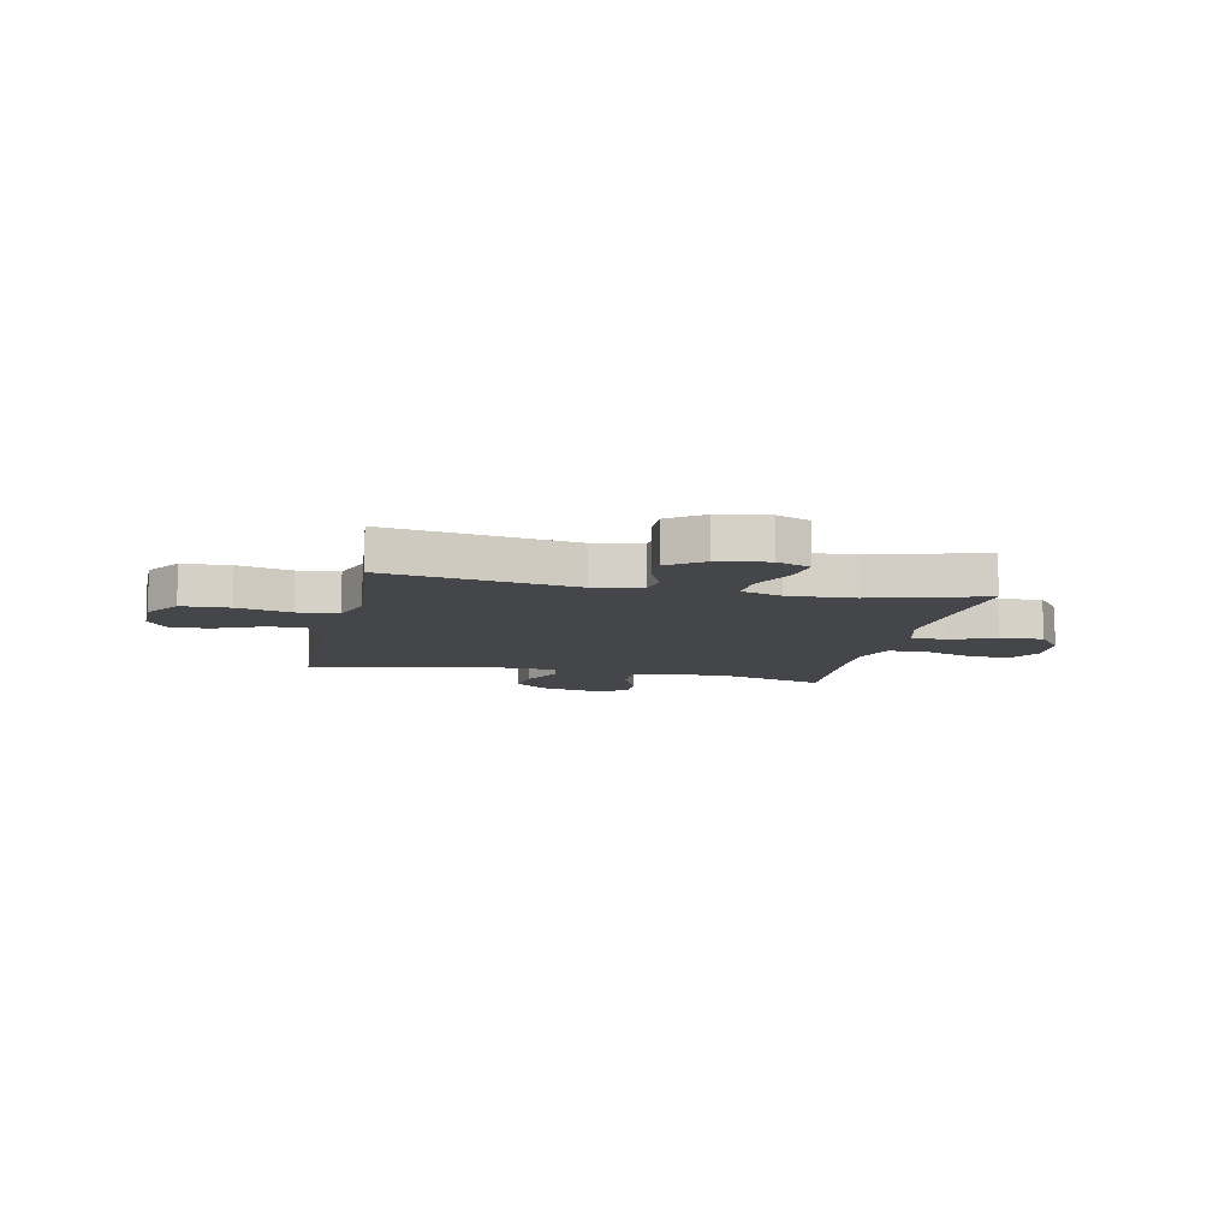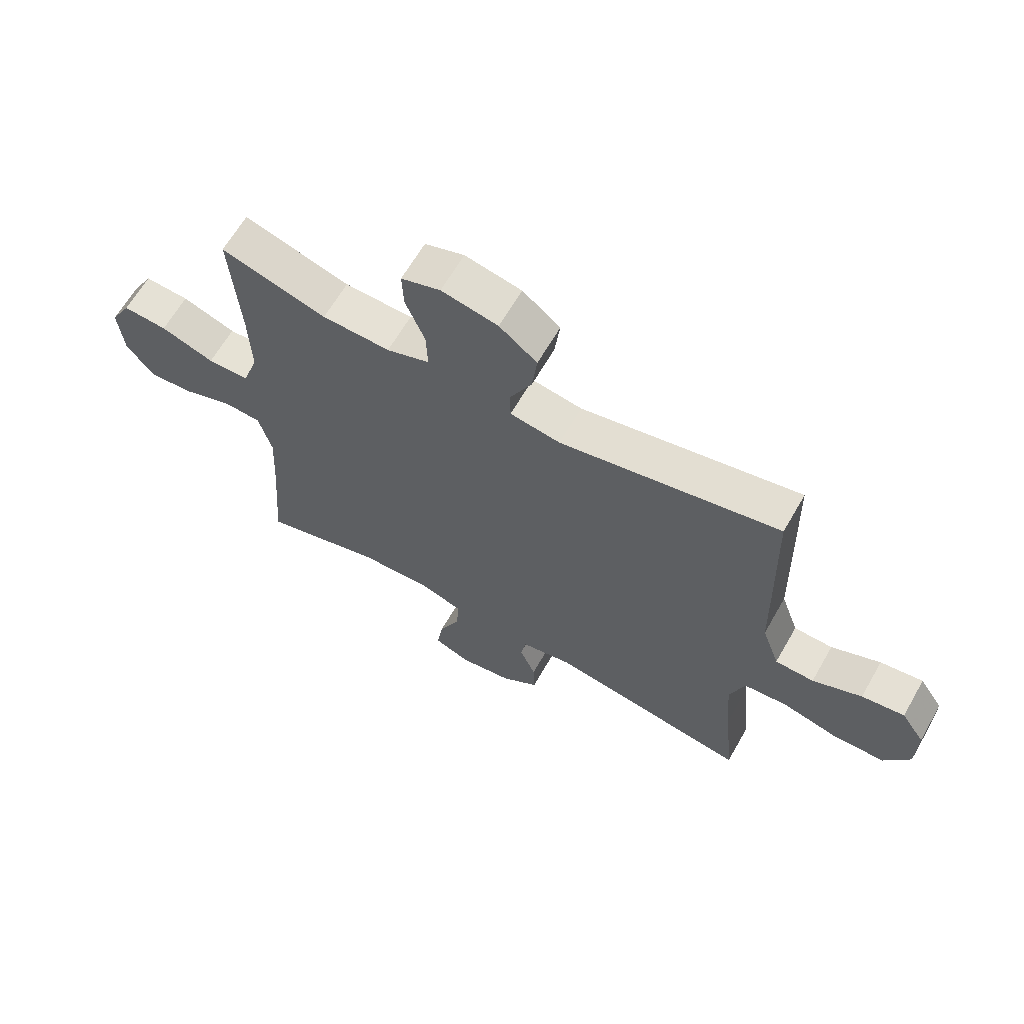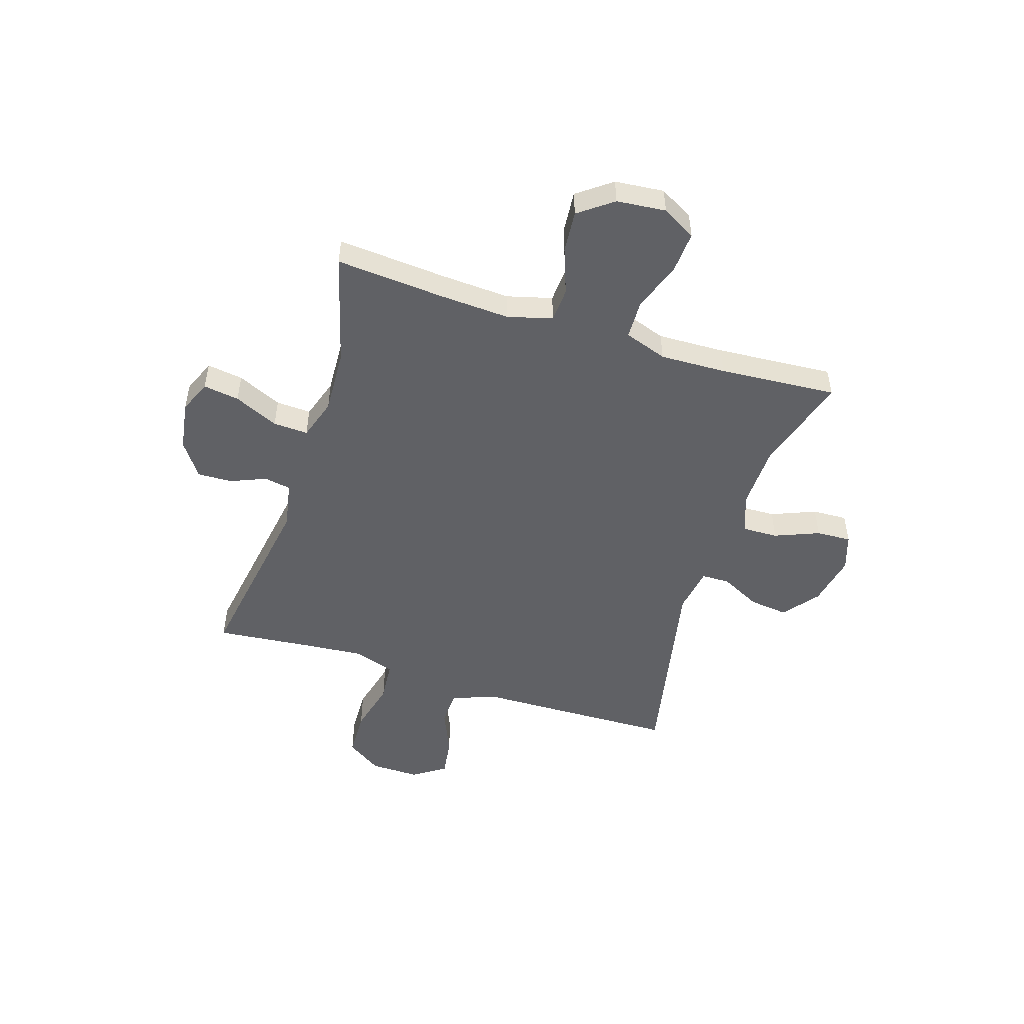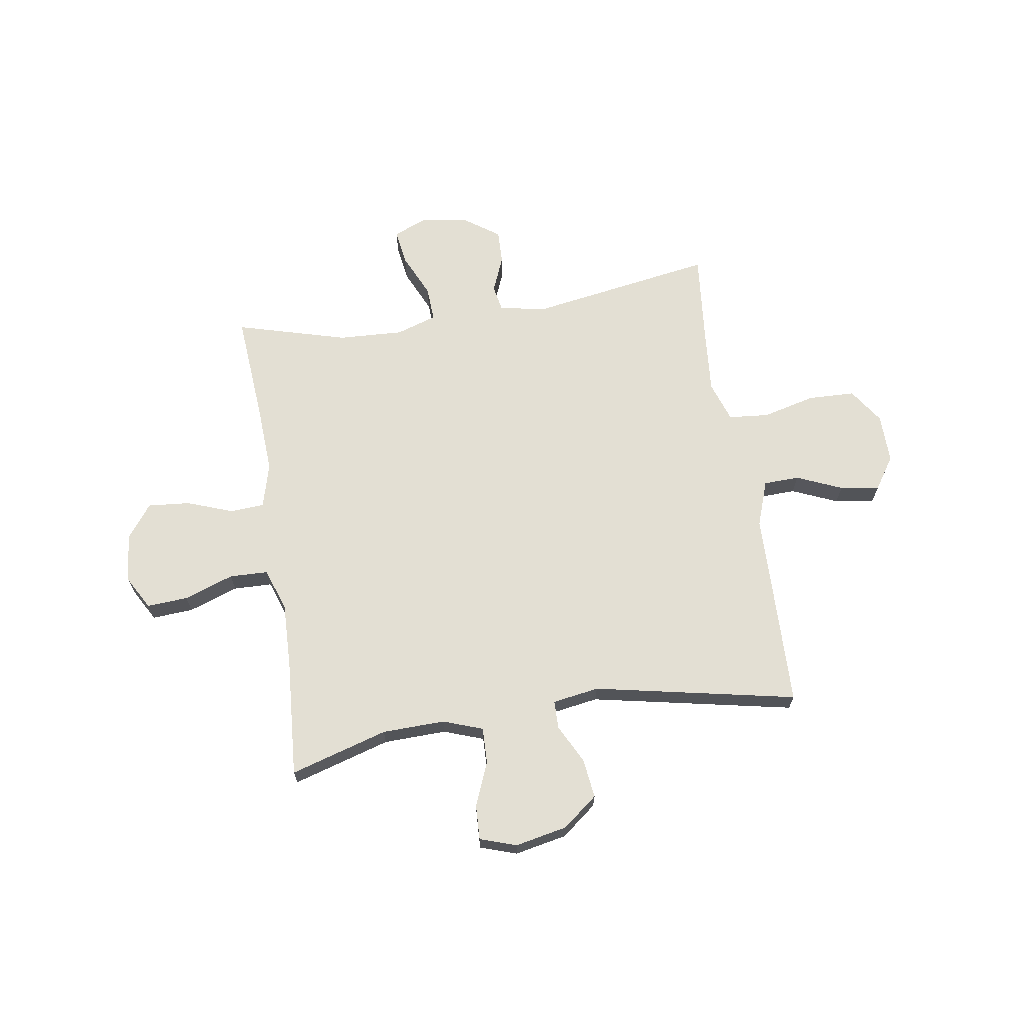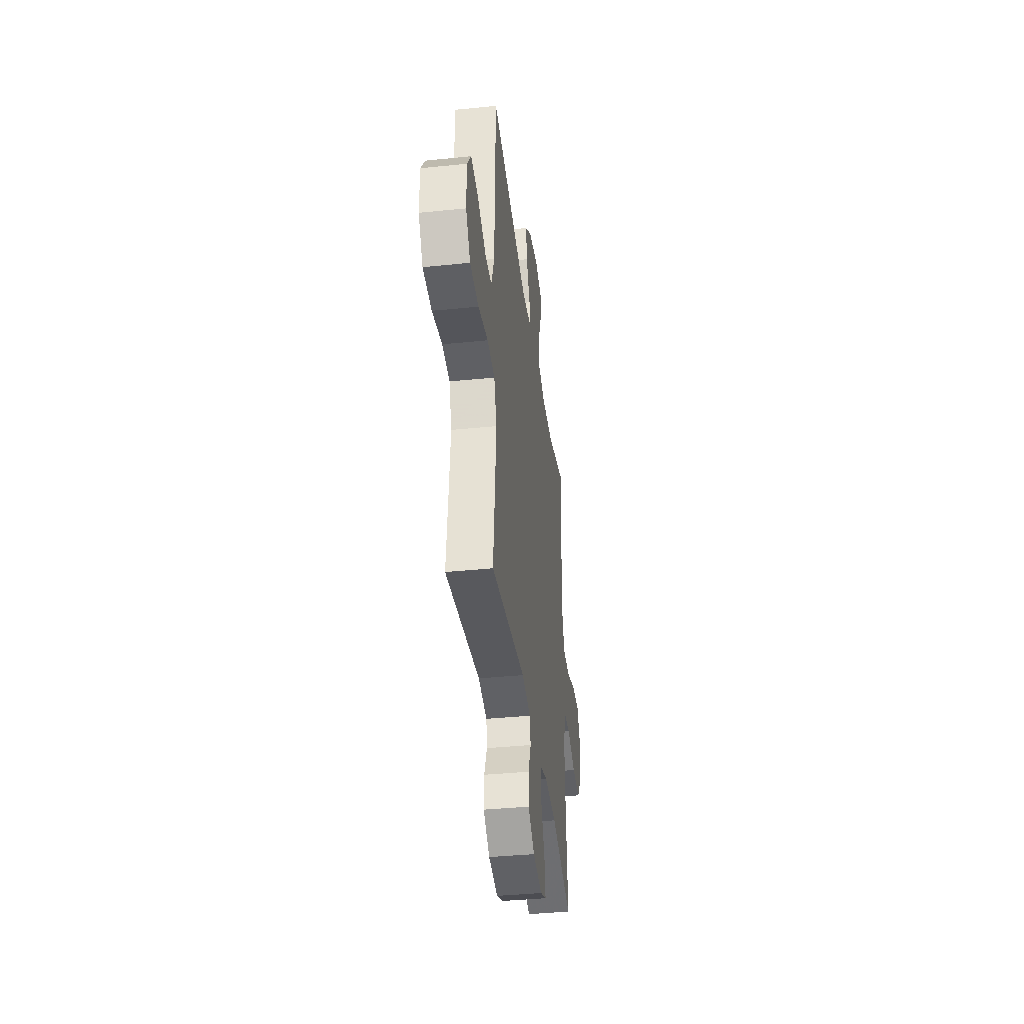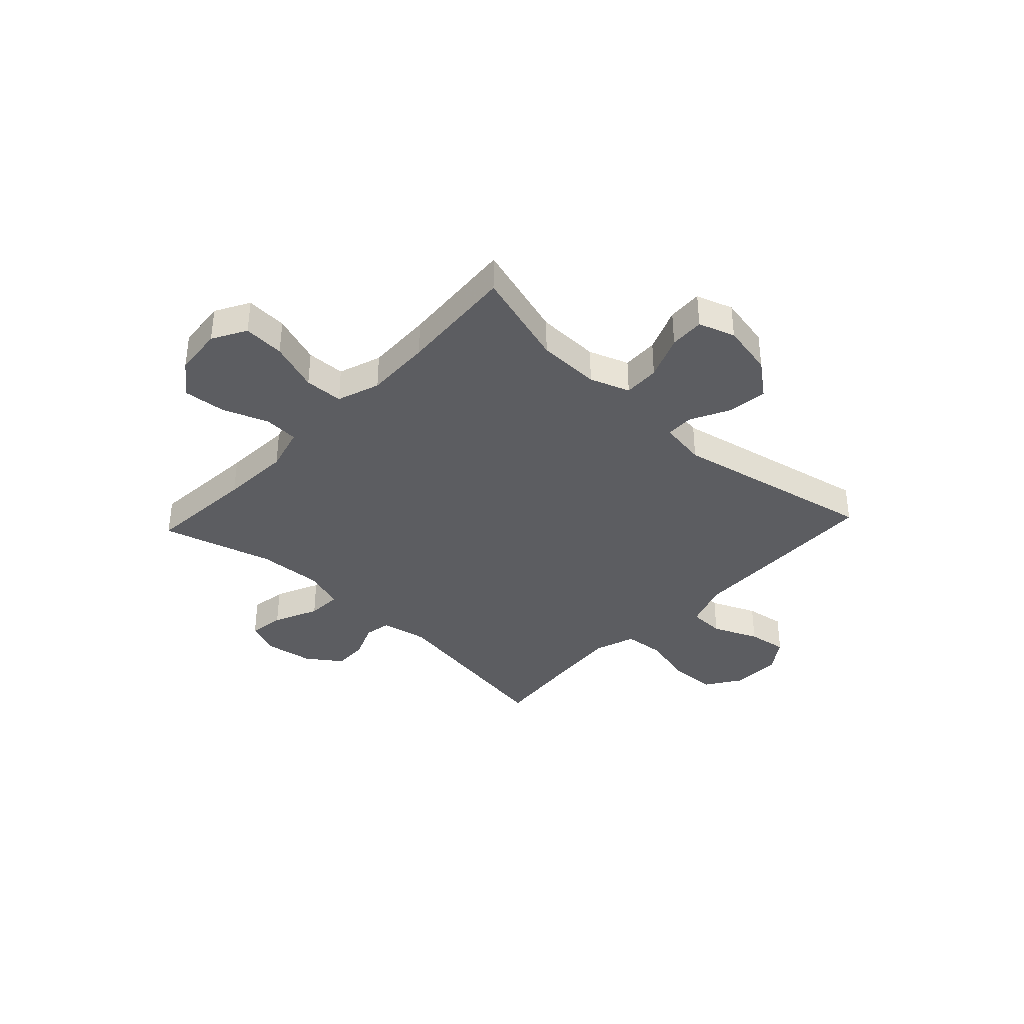
<metadata>
{"format":"obj","ext":"obj","renderer":"f3d","projection":"perspective","resolution":1024,"background":"white","views":[{"elev":-9.6,"azim":168.0,"up":"+Y"},{"elev":64.1,"azim":29.8,"up":"+Z"},{"elev":-50.1,"azim":-107.7,"up":"+Y"},{"elev":67.0,"azim":-8.9,"up":"+Y"},{"elev":-39.1,"azim":97.3,"up":"+Z"},{"elev":-37.1,"azim":-43.1,"up":"+Y"}]}
</metadata>
<code>
v -0.5 0.07 -0.5
v -0.484 0.07 -0.294
v -0.477 0.07 -0.163
v -0.5 0.07 -0.078
v -0.565 0.07 -0.074
v -0.652 0.07 -0.106
v -0.732 0.07 -0.113
v -0.78 0.07 -0.049
v -0.789 0.07 0.044
v -0.753 0.07 0.108
v -0.675 0.07 0.103
v -0.581 0.07 0.07
v -0.508 0.07 0.072
v -0.48 0.07 0.153
v -0.484 0.07 0.278
v -0.5 0.07 0.5
v -0.315 0.07 0.445
v -0.196 0.07 0.442
v -0.121 0.07 0.469
v -0.123 0.07 0.537
v -0.157 0.07 0.621
v -0.16 0.07 0.687
v -0.091 0.07 0.71
v 0.008 0.07 0.69
v 0.074 0.07 0.638
v 0.065 0.07 0.564
v 0.027 0.07 0.489
v 0.028 0.07 0.436
v 0.116 0.07 0.422
v 0.5 0.07 0.5
v 0.506 0.07 0.258
v 0.509 0.07 0.122
v 0.54 0.07 0.035
v 0.608 0.07 0.033
v 0.694 0.07 0.07
v 0.769 0.07 0.081
v 0.81 0.07 0.02
v 0.809 0.07 -0.074
v 0.764 0.07 -0.141
v 0.675 0.07 -0.144
v 0.575 0.07 -0.119
v 0.498 0.07 -0.126
v 0.472 0.07 -0.203
v 0.482 0.07 -0.32
v 0.5 0.07 -0.5
v 0.149 0.07 -0.443
v 0.06 0.07 -0.46
v 0.051 0.07 -0.51
v 0.079 0.07 -0.578
v 0.081 0.07 -0.643
v 0.016 0.07 -0.689
v -0.078 0.07 -0.704
v -0.14 0.07 -0.678
v -0.13 0.07 -0.61
v -0.092 0.07 -0.526
v -0.089 0.07 -0.46
v -0.166 0.07 -0.435
v -0.289 0.07 -0.441
v -0.5 0 -0.5
v -0.484 0 -0.294
v -0.477 0 -0.163
v -0.5 0 -0.078
v -0.565 0 -0.074
v -0.652 0 -0.106
v -0.732 0 -0.113
v -0.78 0 -0.049
v -0.789 0 0.044
v -0.753 0 0.108
v -0.675 0 0.103
v -0.581 0 0.07
v -0.508 0 0.072
v -0.48 0 0.153
v -0.484 0 0.278
v -0.5 0 0.5
v -0.315 0 0.445
v -0.196 0 0.442
v -0.121 0 0.469
v -0.123 0 0.537
v -0.157 0 0.621
v -0.16 0 0.687
v -0.091 0 0.71
v 0.008 0 0.69
v 0.074 0 0.638
v 0.065 0 0.564
v 0.027 0 0.489
v 0.028 0 0.436
v 0.116 0 0.422
v 0.5 0 0.5
v 0.506 0 0.258
v 0.509 0 0.122
v 0.54 0 0.035
v 0.608 0 0.033
v 0.694 0 0.07
v 0.769 0 0.081
v 0.81 0 0.02
v 0.809 0 -0.074
v 0.764 0 -0.141
v 0.675 0 -0.144
v 0.575 0 -0.119
v 0.498 0 -0.126
v 0.472 0 -0.203
v 0.482 0 -0.32
v 0.5 0 -0.5
v 0.149 0 -0.443
v 0.06 0 -0.46
v 0.051 0 -0.51
v 0.079 0 -0.578
v 0.081 0 -0.643
v 0.016 0 -0.689
v -0.078 0 -0.704
v -0.14 0 -0.678
v -0.13 0 -0.61
v -0.092 0 -0.526
v -0.089 0 -0.46
v -0.166 0 -0.435
v -0.289 0 -0.441
f 53 54 55
f 52 53 55
f 51 52 55
f 50 51 55
f 49 50 55
f 48 49 55
f 47 48 55 56
f 46 47 56 57
f 44 45 46
f 43 44 46 57
f 39 40 41
f 38 39 41
f 37 38 41
f 36 37 41
f 35 36 41
f 34 35 41
f 33 34 41 42
f 43 57 58
f 42 43 58
f 33 42 58
f 32 33 58
f 25 26 27
f 24 25 27
f 23 24 27
f 22 23 27
f 21 22 27
f 20 21 27
f 19 20 27 28
f 18 19 28
f 17 18 28 29
f 15 16 17
f 14 15 17 29
f 10 11 12
f 9 10 12
f 8 9 12
f 7 8 12
f 6 7 12
f 5 6 12
f 4 5 12 13
f 31 32 58
f 30 31 58
f 29 30 58
f 14 29 58
f 13 14 58
f 4 13 58
f 3 4 58
f 58 1 2
f 2 3 58
f 113 112 111
f 113 111 110
f 113 110 109
f 113 109 108
f 113 108 107
f 113 107 106
f 114 113 106 105
f 115 114 105 104
f 104 103 102
f 115 104 102 101
f 99 98 97
f 99 97 96
f 99 96 95
f 99 95 94
f 99 94 93
f 99 93 92
f 100 99 92 91
f 116 115 101
f 116 101 100
f 116 100 91
f 116 91 90
f 85 84 83
f 85 83 82
f 85 82 81
f 85 81 80
f 85 80 79
f 85 79 78
f 86 85 78 77
f 86 77 76
f 87 86 76 75
f 75 74 73
f 87 75 73 72
f 70 69 68
f 70 68 67
f 70 67 66
f 70 66 65
f 70 65 64
f 70 64 63
f 71 70 63 62
f 116 90 89
f 116 89 88
f 116 88 87
f 116 87 72
f 116 72 71
f 116 71 62
f 116 62 61
f 60 59 116
f 116 61 60
f 1 59 60 2
f 2 60 61 3
f 3 61 62 4
f 4 62 63 5
f 5 63 64 6
f 6 64 65 7
f 7 65 66 8
f 8 66 67 9
f 9 67 68 10
f 10 68 69 11
f 11 69 70 12
f 12 70 71 13
f 13 71 72 14
f 14 72 73 15
f 15 73 74 16
f 16 74 75 17
f 17 75 76 18
f 18 76 77 19
f 19 77 78 20
f 20 78 79 21
f 21 79 80 22
f 22 80 81 23
f 23 81 82 24
f 24 82 83 25
f 25 83 84 26
f 26 84 85 27
f 27 85 86 28
f 28 86 87 29
f 29 87 88 30
f 30 88 89 31
f 31 89 90 32
f 32 90 91 33
f 33 91 92 34
f 34 92 93 35
f 35 93 94 36
f 36 94 95 37
f 37 95 96 38
f 38 96 97 39
f 39 97 98 40
f 40 98 99 41
f 41 99 100 42
f 42 100 101 43
f 43 101 102 44
f 44 102 103 45
f 45 103 104 46
f 46 104 105 47
f 47 105 106 48
f 48 106 107 49
f 49 107 108 50
f 50 108 109 51
f 51 109 110 52
f 52 110 111 53
f 53 111 112 54
f 54 112 113 55
f 55 113 114 56
f 56 114 115 57
f 57 115 116 58
f 58 116 59 1

</code>
